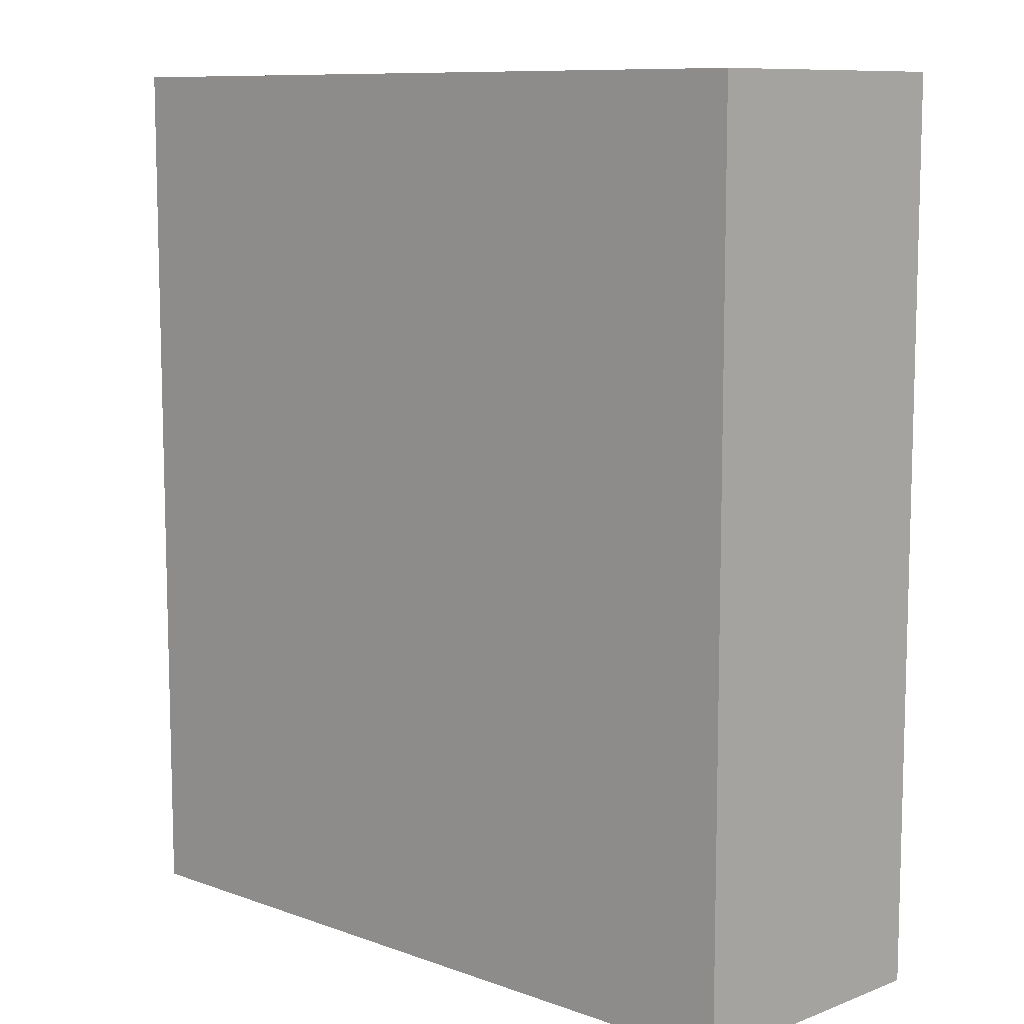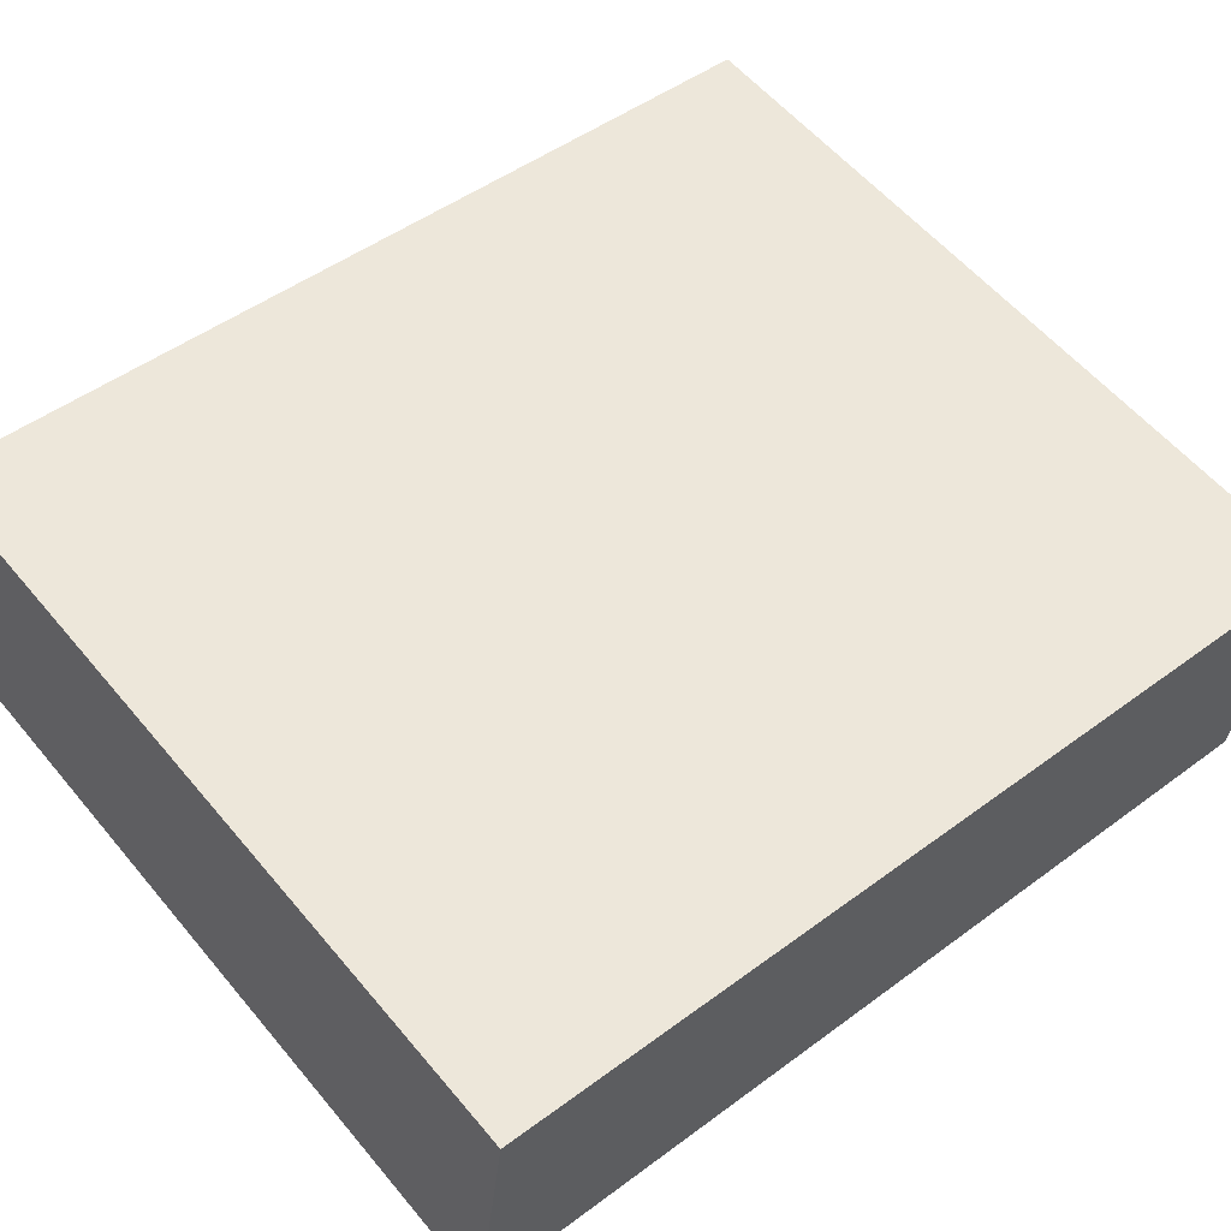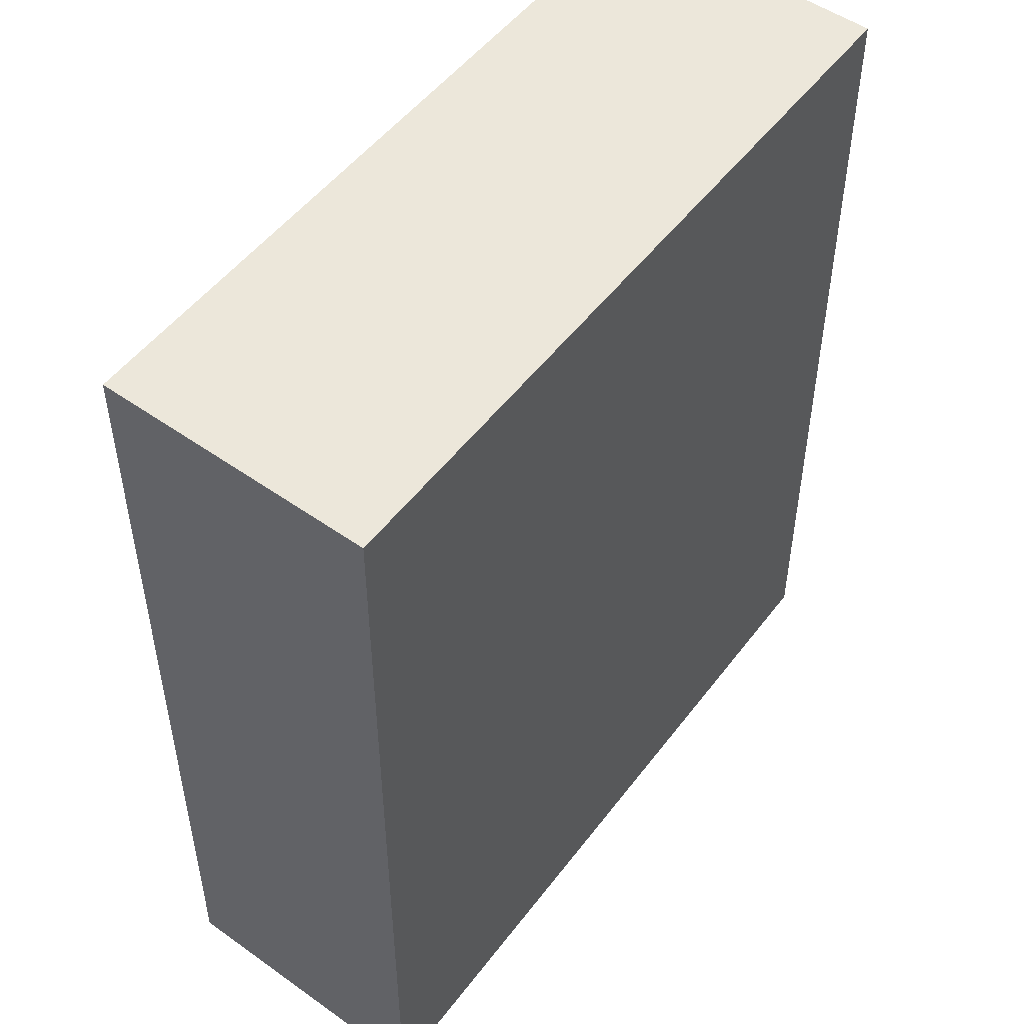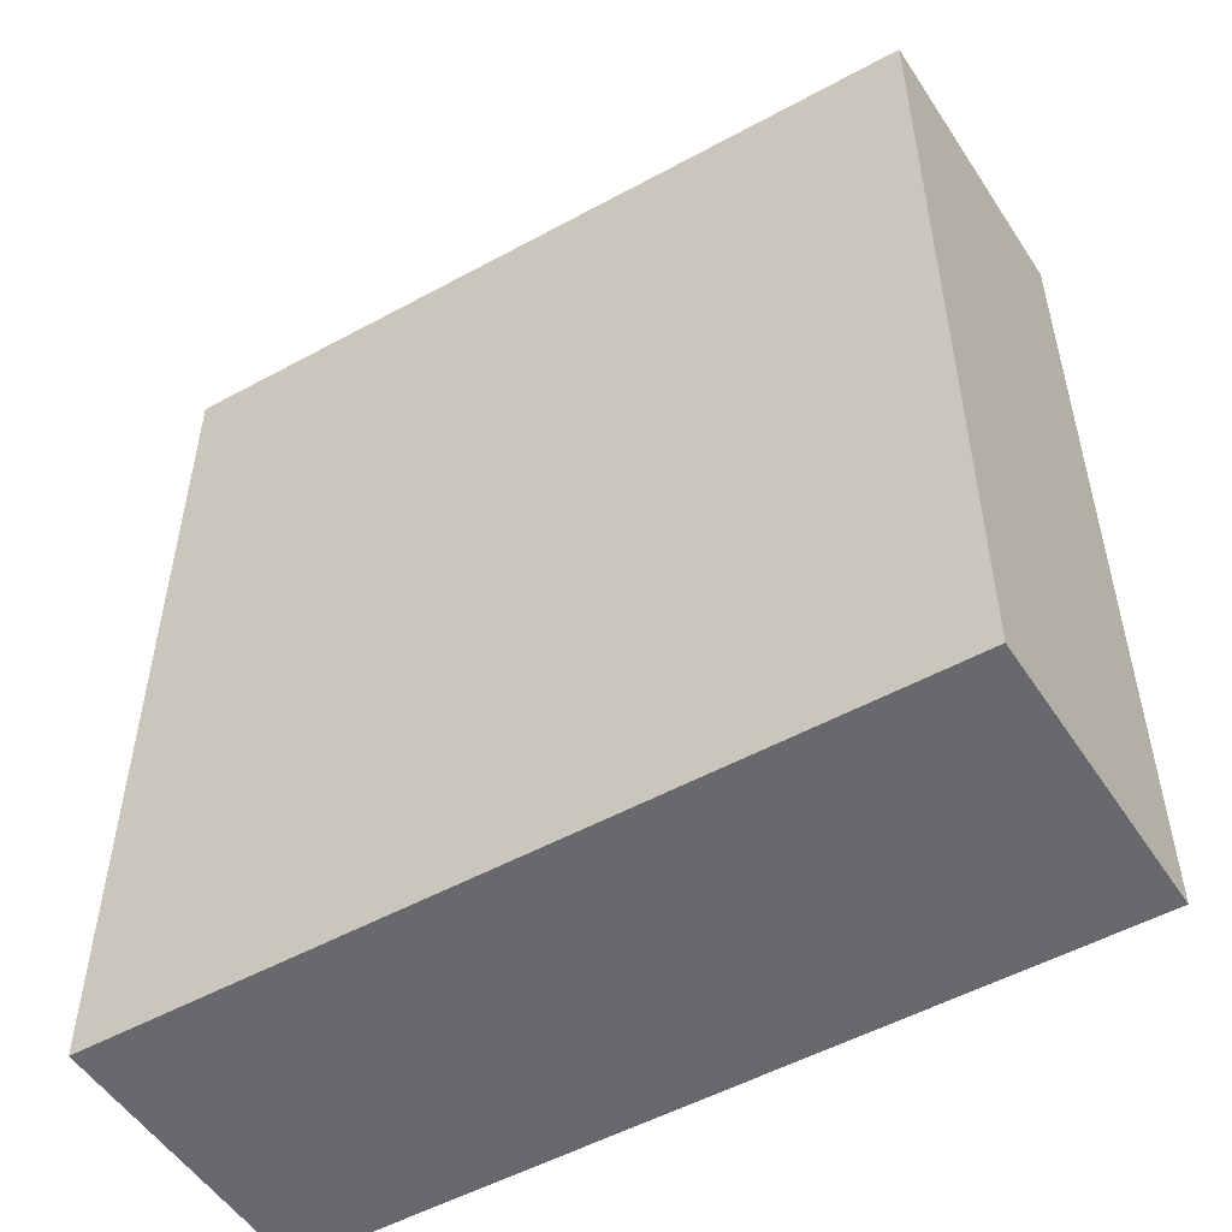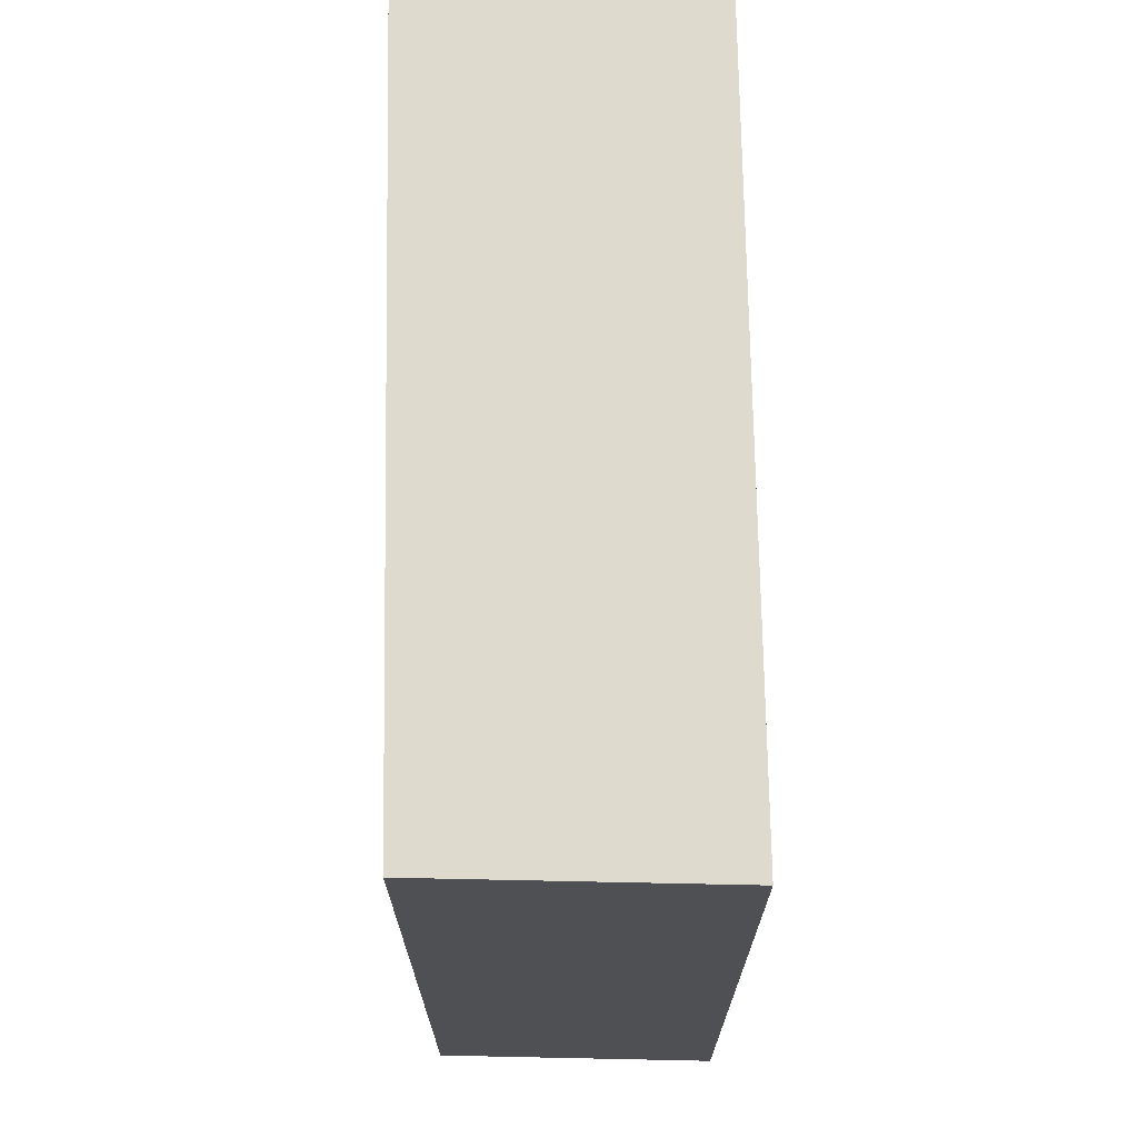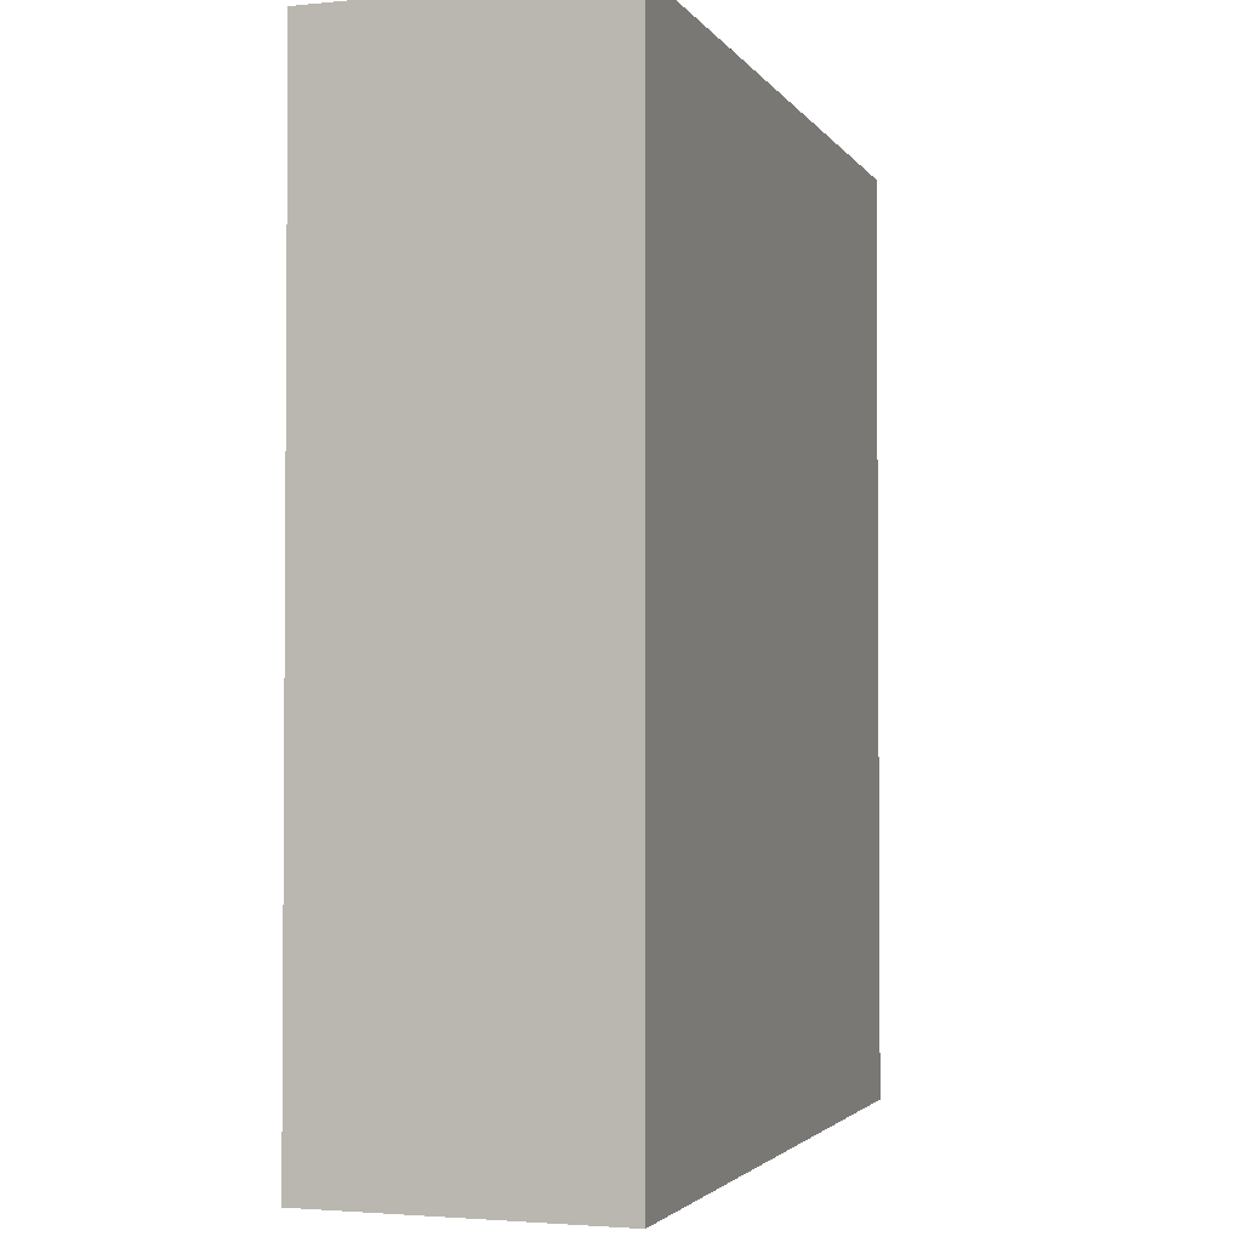
<metadata>
{"format":"obj","ext":"obj","renderer":"f3d","projection":"perspective","resolution":1024,"background":"white","views":[{"elev":9.6,"azim":36.7,"up":"+Y"},{"elev":48.7,"azim":-129.6,"up":"+Z"},{"elev":50.6,"azim":119.3,"up":"+Y"},{"elev":-52.8,"azim":-156.1,"up":"+Y"},{"elev":71.3,"azim":-97.4,"up":"+Y"},{"elev":-2.6,"azim":-79.1,"up":"+Y"}]}
</metadata>
<code>
o Cube.042
v 3.502 -0.04548 -4.118
v 3.502 1.347 -4.118
v 3.568 -0.04548 -4.554
v 3.568 1.347 -4.554
v 4.712 -0.04548 -3.982
v 4.712 1.347 -3.982
v 4.778 -0.04548 -4.418
v 4.778 1.347 -4.418
f 2 3 1
f 4 7 3
f 8 5 7
f 6 1 5
f 3 5 1
f 4 6 8
f 2 4 3
f 4 8 7
f 8 6 5
f 6 2 1
f 3 7 5
f 4 2 6

</code>
